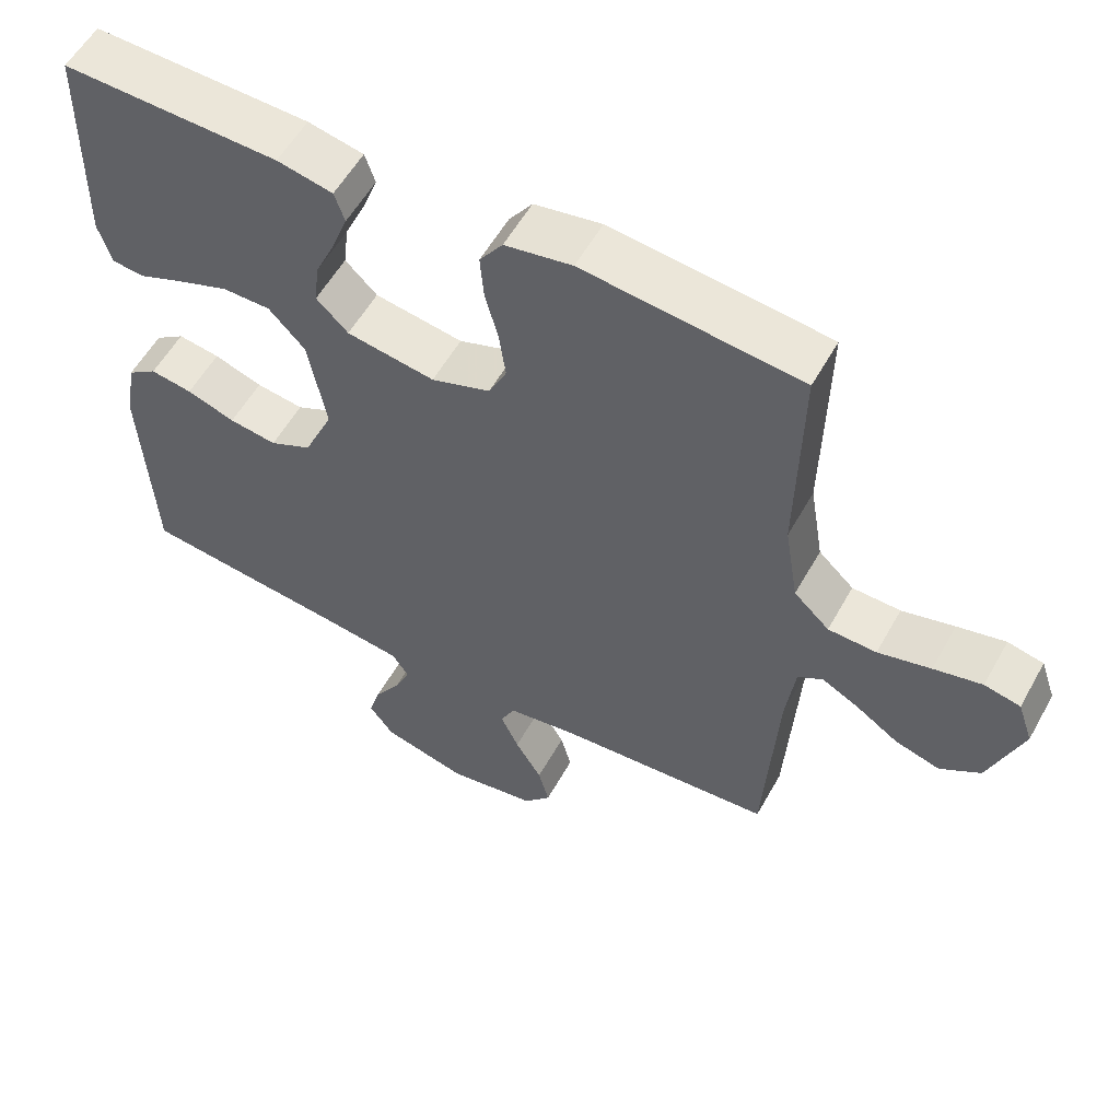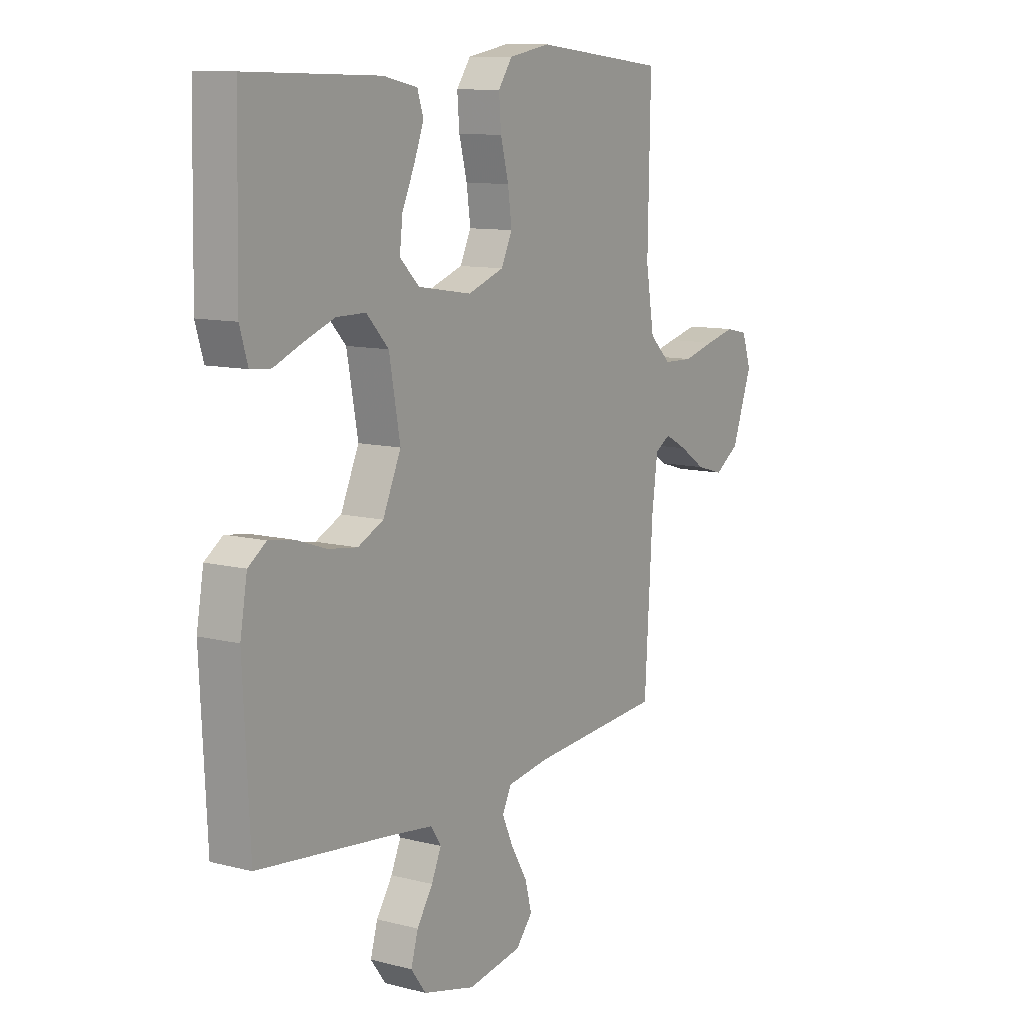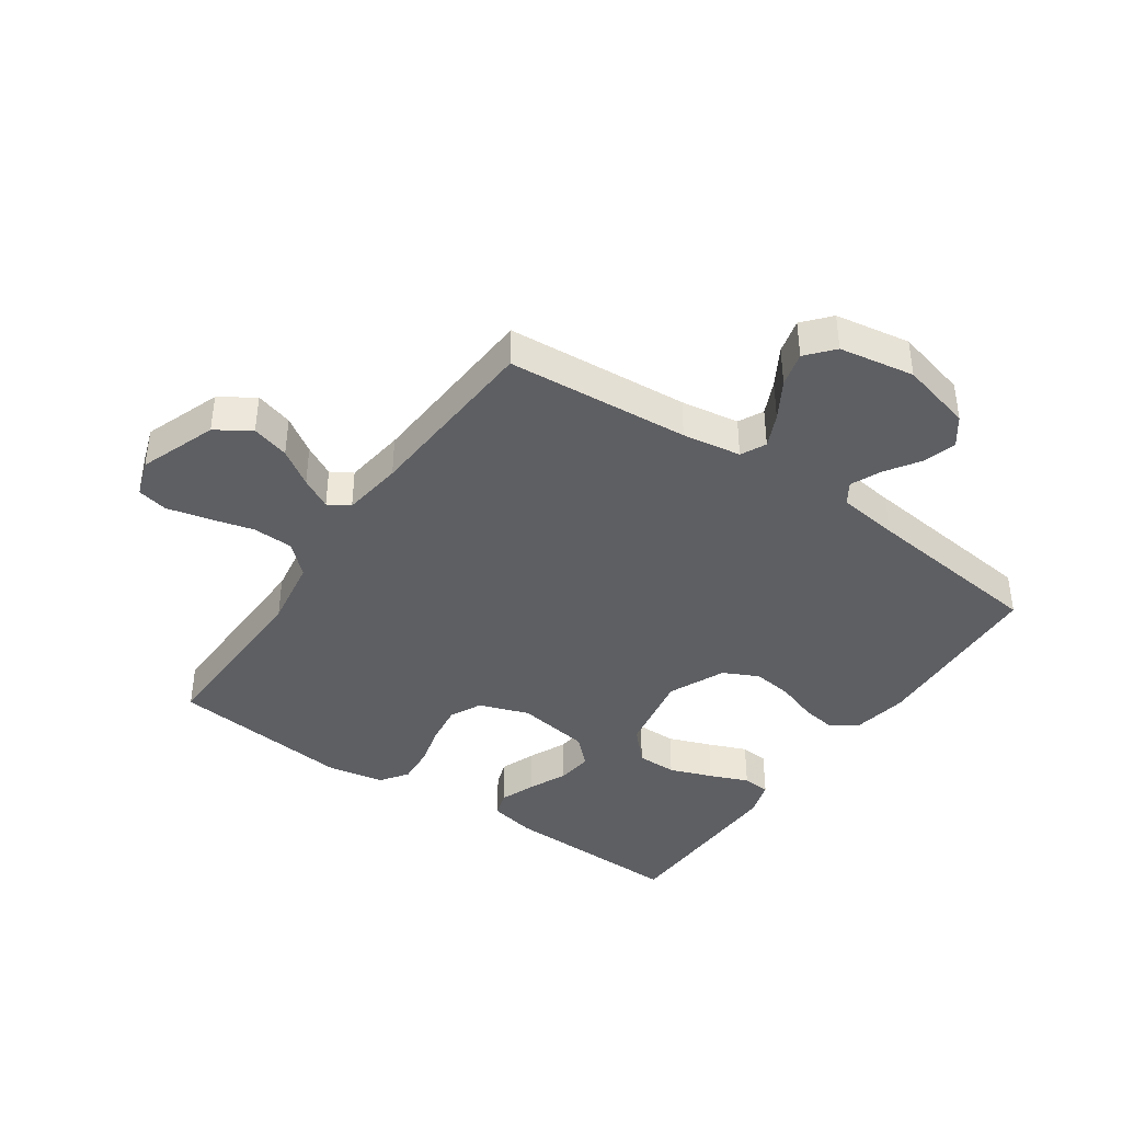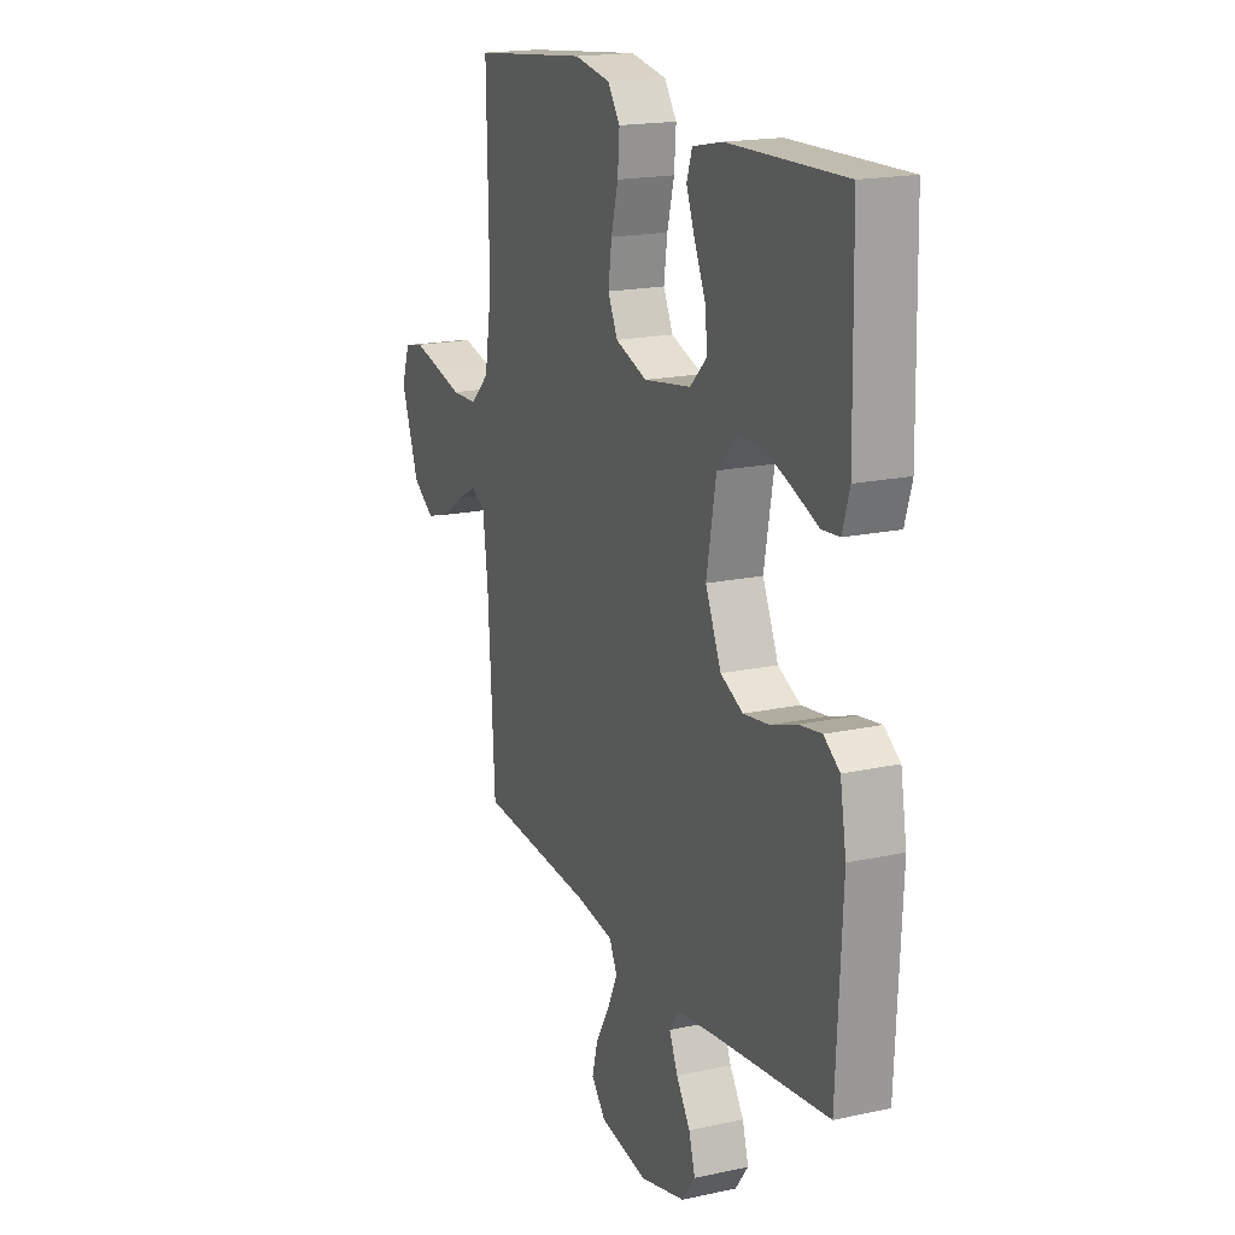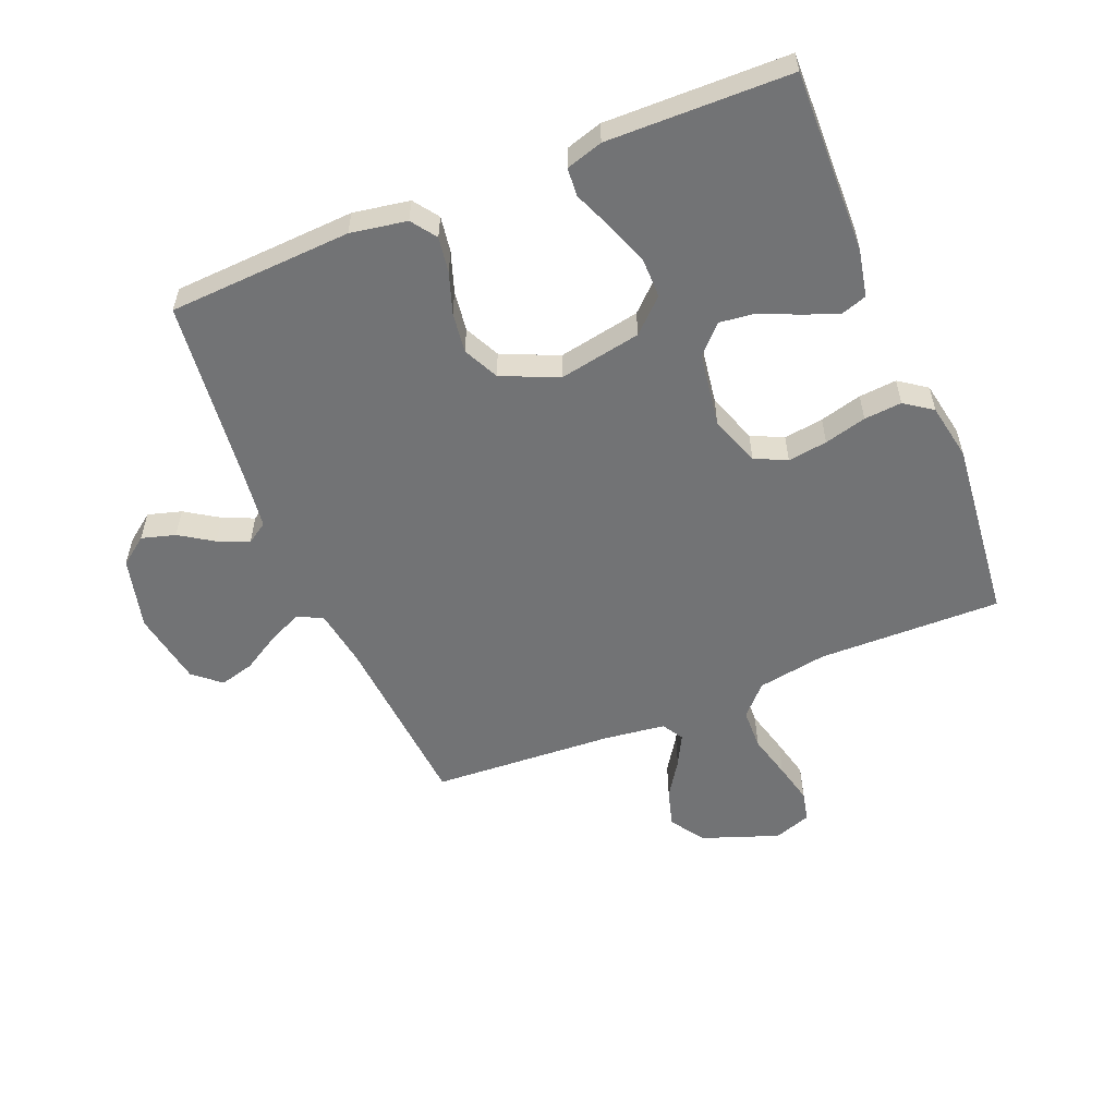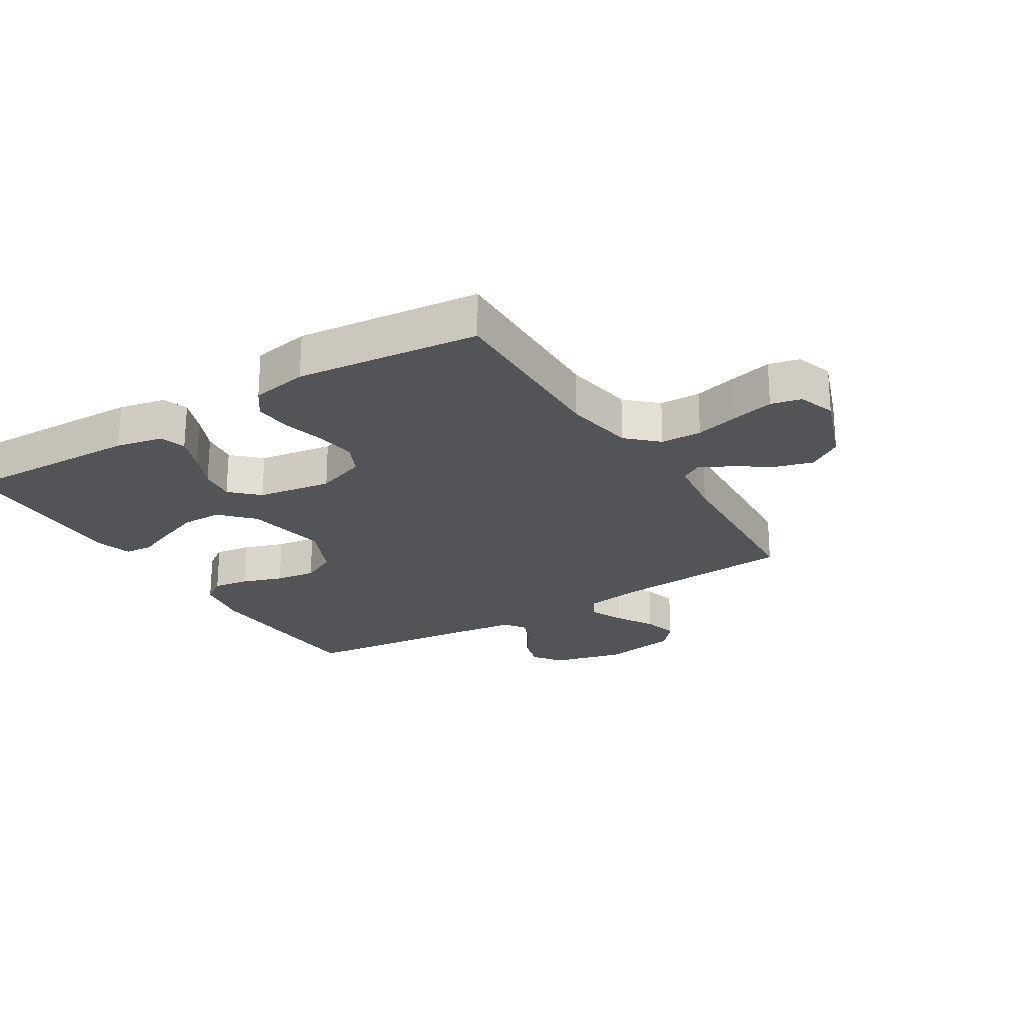
<metadata>
{"format":"obj","ext":"obj","renderer":"f3d","projection":"perspective","resolution":1024,"background":"white","views":[{"elev":56.5,"azim":28.9,"up":"+Z"},{"elev":10.5,"azim":-57.2,"up":"+Z"},{"elev":-40.5,"azim":145.3,"up":"+Y"},{"elev":18.0,"azim":-113.1,"up":"+Z"},{"elev":-55.8,"azim":-67.6,"up":"+Y"},{"elev":-23.6,"azim":31.7,"up":"+Y"}]}
</metadata>
<code>
v 0.5 0.07 0.5
v 0.494 0.07 0.2
v 0.513 0.07 0.085
v 0.562 0.07 0.039
v 0.629 0.07 0.037
v 0.702 0.07 0.056
v 0.769 0.07 0.072
v 0.819 0.07 0.061
v 0.84 0.07 0
v 0.794 0.07 -0.126
v 0.738 0.07 -0.163
v 0.676 0.07 -0.145
v 0.617 0.07 -0.106
v 0.566 0.07 -0.079
v 0.531 0.07 -0.1
v 0.518 0.07 -0.2
v 0.5 0.07 -0.5
v 0.2 0.07 -0.523
v 0.104 0.07 -0.538
v 0.084 0.07 -0.579
v 0.109 0.07 -0.634
v 0.146 0.07 -0.696
v 0.161 0.07 -0.753
v 0.123 0.07 -0.797
v 0 0.07 -0.818
v -0.118 0.07 -0.788
v -0.152 0.07 -0.742
v -0.136 0.07 -0.687
v -0.1 0.07 -0.632
v -0.078 0.07 -0.582
v -0.101 0.07 -0.547
v -0.2 0.07 -0.534
v -0.5 0.07 -0.5
v -0.515 0.07 -0.2
v -0.499 0.07 -0.108
v -0.458 0.07 -0.079
v -0.4 0.07 -0.088
v -0.333 0.07 -0.111
v -0.267 0.07 -0.12
v -0.209 0.07 -0.092
v -0.168 0.07 0
v -0.193 0.07 0.135
v -0.243 0.07 0.188
v -0.309 0.07 0.188
v -0.379 0.07 0.162
v -0.442 0.07 0.136
v -0.488 0.07 0.14
v -0.506 0.07 0.2
v -0.5 0.07 0.5
v -0.2 0.07 0.492
v -0.123 0.07 0.476
v -0.109 0.07 0.434
v -0.131 0.07 0.376
v -0.159 0.07 0.314
v -0.166 0.07 0.255
v -0.122 0.07 0.212
v 0 0.07 0.193
v 0.082 0.07 0.222
v 0.107 0.07 0.274
v 0.098 0.07 0.339
v 0.08 0.07 0.408
v 0.075 0.07 0.47
v 0.107 0.07 0.515
v 0.2 0.07 0.532
v 0.5 0 0.5
v 0.494 0 0.2
v 0.513 0 0.085
v 0.562 0 0.039
v 0.629 0 0.037
v 0.702 0 0.056
v 0.769 0 0.072
v 0.819 0 0.061
v 0.84 0 0
v 0.794 0 -0.126
v 0.738 0 -0.163
v 0.676 0 -0.145
v 0.617 0 -0.106
v 0.566 0 -0.079
v 0.531 0 -0.1
v 0.518 0 -0.2
v 0.5 0 -0.5
v 0.2 0 -0.523
v 0.104 0 -0.538
v 0.084 0 -0.579
v 0.109 0 -0.634
v 0.146 0 -0.696
v 0.161 0 -0.753
v 0.123 0 -0.797
v 0 0 -0.818
v -0.118 0 -0.788
v -0.152 0 -0.742
v -0.136 0 -0.687
v -0.1 0 -0.632
v -0.078 0 -0.582
v -0.101 0 -0.547
v -0.2 0 -0.534
v -0.5 0 -0.5
v -0.515 0 -0.2
v -0.499 0 -0.108
v -0.458 0 -0.079
v -0.4 0 -0.088
v -0.333 0 -0.111
v -0.267 0 -0.12
v -0.209 0 -0.092
v -0.168 0 0
v -0.193 0 0.135
v -0.243 0 0.188
v -0.309 0 0.188
v -0.379 0 0.162
v -0.442 0 0.136
v -0.488 0 0.14
v -0.506 0 0.2
v -0.5 0 0.5
v -0.2 0 0.492
v -0.123 0 0.476
v -0.109 0 0.434
v -0.131 0 0.376
v -0.159 0 0.314
v -0.166 0 0.255
v -0.122 0 0.212
v 0 0 0.193
v 0.082 0 0.222
v 0.107 0 0.274
v 0.098 0 0.339
v 0.08 0 0.408
v 0.075 0 0.47
v 0.107 0 0.515
v 0.2 0 0.532
f 64 1 2
f 63 64 2
f 62 63 2
f 61 62 2
f 60 61 2
f 59 60 2 3
f 58 59 3 4
f 57 58 4
f 56 57 4
f 52 53 54
f 51 52 54
f 50 51 54
f 49 50 54
f 48 49 54
f 47 48 54
f 46 47 54
f 45 46 54
f 44 45 54 55
f 43 44 55 56
f 36 37 38
f 35 36 38
f 34 35 38
f 33 34 38
f 32 33 38
f 31 32 38 39
f 30 31 39 40
f 27 28 29
f 26 27 29
f 25 26 29
f 24 25 29
f 23 24 29
f 22 23 29
f 21 22 29
f 20 21 29 30
f 30 40 41
f 20 30 41
f 19 20 41
f 16 17 18
f 19 41 42
f 18 19 42
f 16 18 42
f 15 16 42
f 11 12 13
f 10 11 13
f 9 10 13
f 8 9 13
f 7 8 13
f 6 7 13
f 5 6 13
f 4 5 13 14
f 42 43 56
f 15 42 56
f 14 15 56
f 4 14 56
f 66 65 128
f 66 128 127
f 66 127 126
f 66 126 125
f 66 125 124
f 67 66 124 123
f 68 67 123 122
f 68 122 121
f 68 121 120
f 118 117 116
f 118 116 115
f 118 115 114
f 118 114 113
f 118 113 112
f 118 112 111
f 118 111 110
f 118 110 109
f 119 118 109 108
f 120 119 108 107
f 102 101 100
f 102 100 99
f 102 99 98
f 102 98 97
f 102 97 96
f 103 102 96 95
f 104 103 95 94
f 93 92 91
f 93 91 90
f 93 90 89
f 93 89 88
f 93 88 87
f 93 87 86
f 93 86 85
f 94 93 85 84
f 105 104 94
f 105 94 84
f 105 84 83
f 82 81 80
f 106 105 83
f 106 83 82
f 106 82 80
f 106 80 79
f 77 76 75
f 77 75 74
f 77 74 73
f 77 73 72
f 77 72 71
f 77 71 70
f 77 70 69
f 78 77 69 68
f 120 107 106
f 120 106 79
f 120 79 78
f 120 78 68
f 1 65 66 2
f 2 66 67 3
f 3 67 68 4
f 4 68 69 5
f 5 69 70 6
f 6 70 71 7
f 7 71 72 8
f 8 72 73 9
f 9 73 74 10
f 10 74 75 11
f 11 75 76 12
f 12 76 77 13
f 13 77 78 14
f 14 78 79 15
f 15 79 80 16
f 16 80 81 17
f 17 81 82 18
f 18 82 83 19
f 19 83 84 20
f 20 84 85 21
f 21 85 86 22
f 22 86 87 23
f 23 87 88 24
f 24 88 89 25
f 25 89 90 26
f 26 90 91 27
f 27 91 92 28
f 28 92 93 29
f 29 93 94 30
f 30 94 95 31
f 31 95 96 32
f 32 96 97 33
f 33 97 98 34
f 34 98 99 35
f 35 99 100 36
f 36 100 101 37
f 37 101 102 38
f 38 102 103 39
f 39 103 104 40
f 40 104 105 41
f 41 105 106 42
f 42 106 107 43
f 43 107 108 44
f 44 108 109 45
f 45 109 110 46
f 46 110 111 47
f 47 111 112 48
f 48 112 113 49
f 49 113 114 50
f 50 114 115 51
f 51 115 116 52
f 52 116 117 53
f 53 117 118 54
f 54 118 119 55
f 55 119 120 56
f 56 120 121 57
f 57 121 122 58
f 58 122 123 59
f 59 123 124 60
f 60 124 125 61
f 61 125 126 62
f 62 126 127 63
f 63 127 128 64
f 64 128 65 1

</code>
